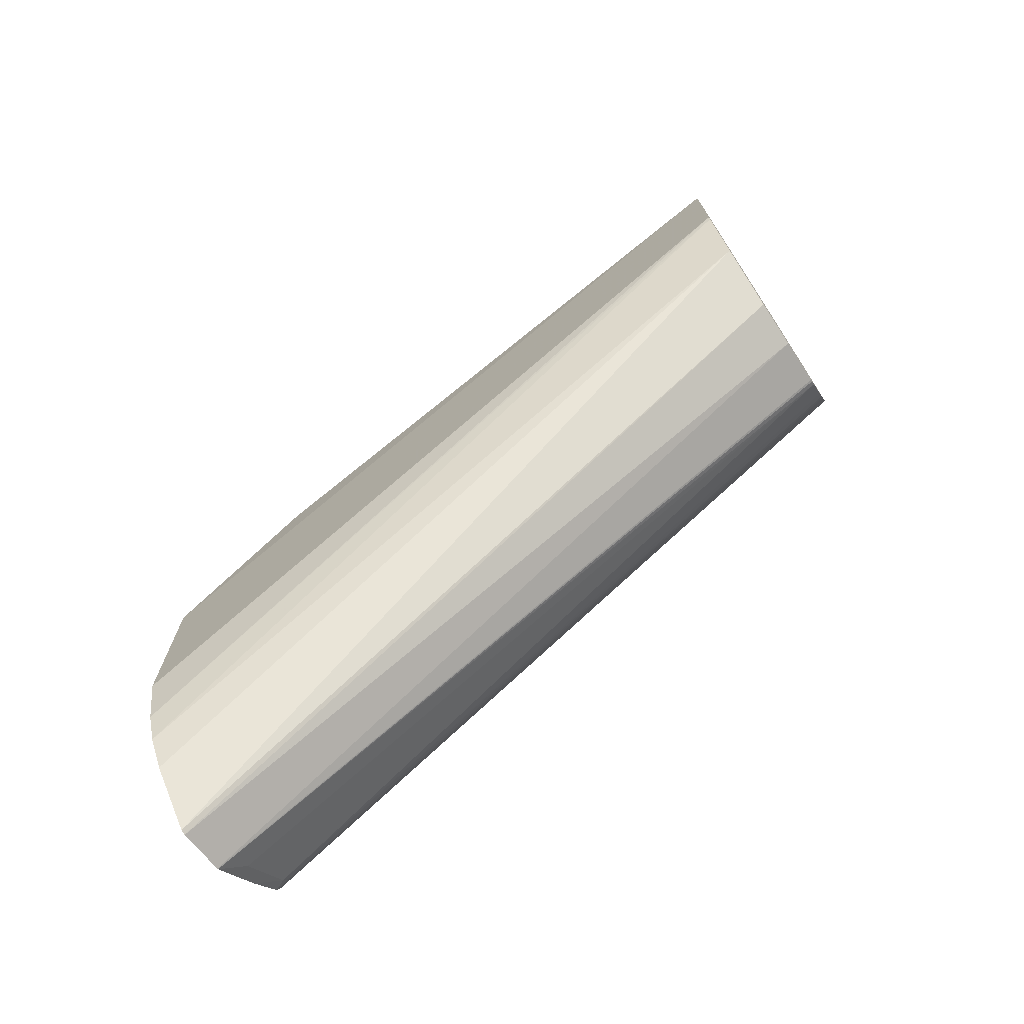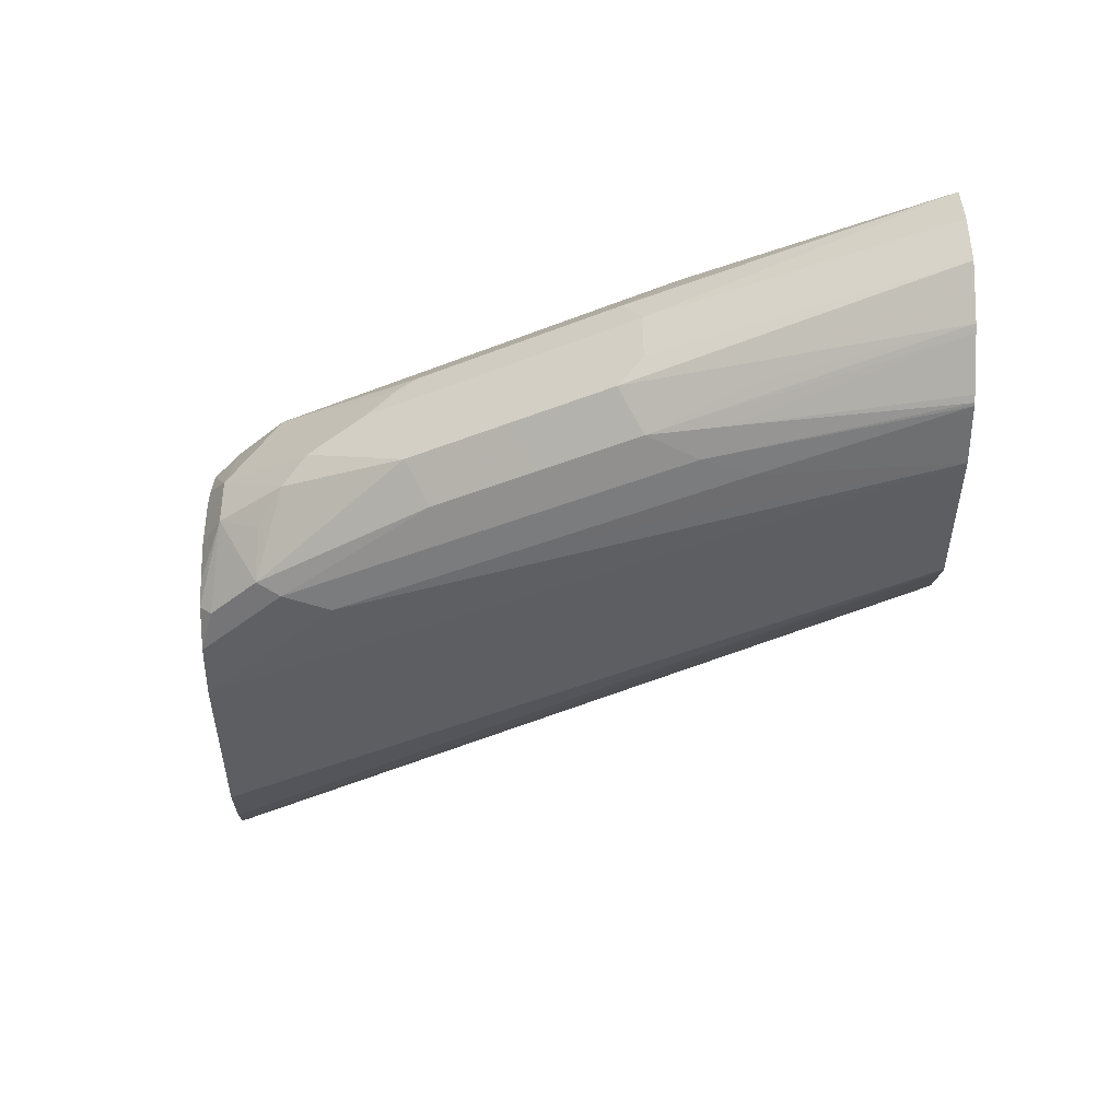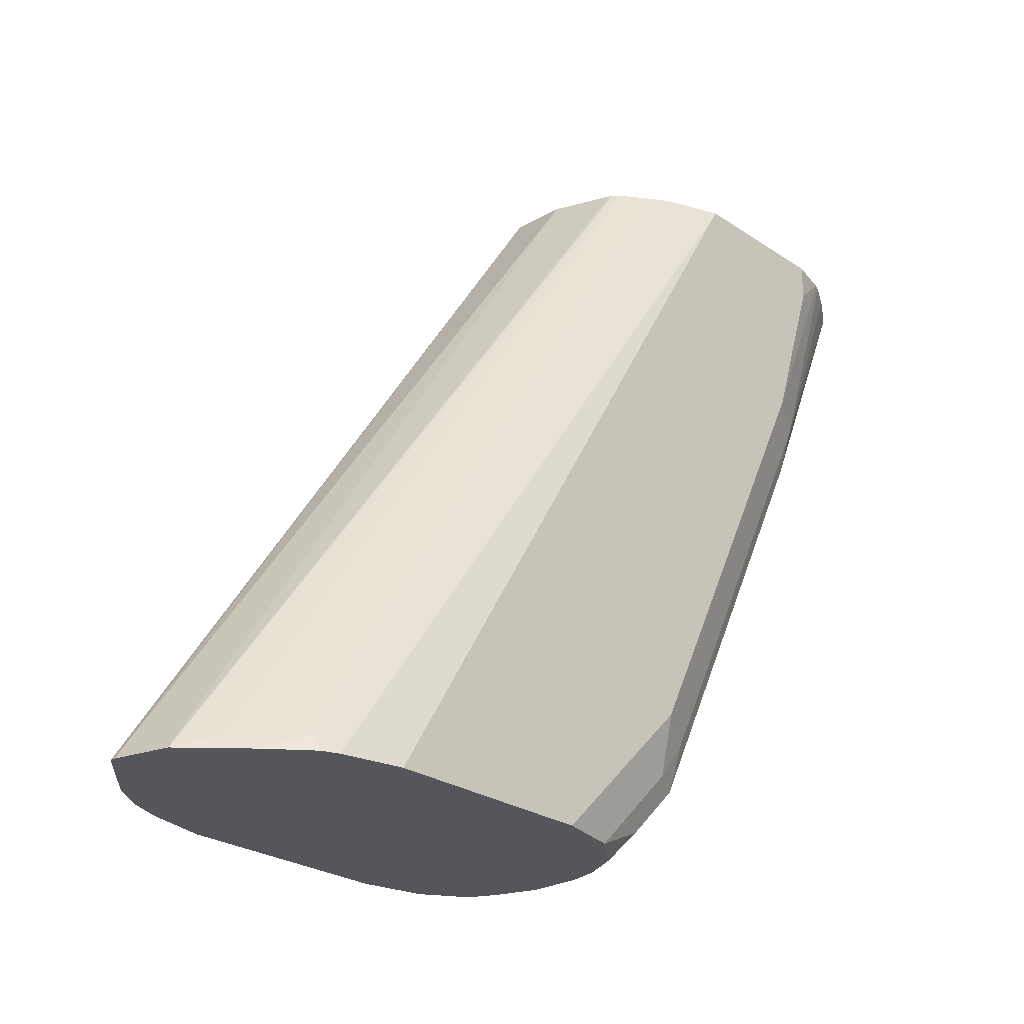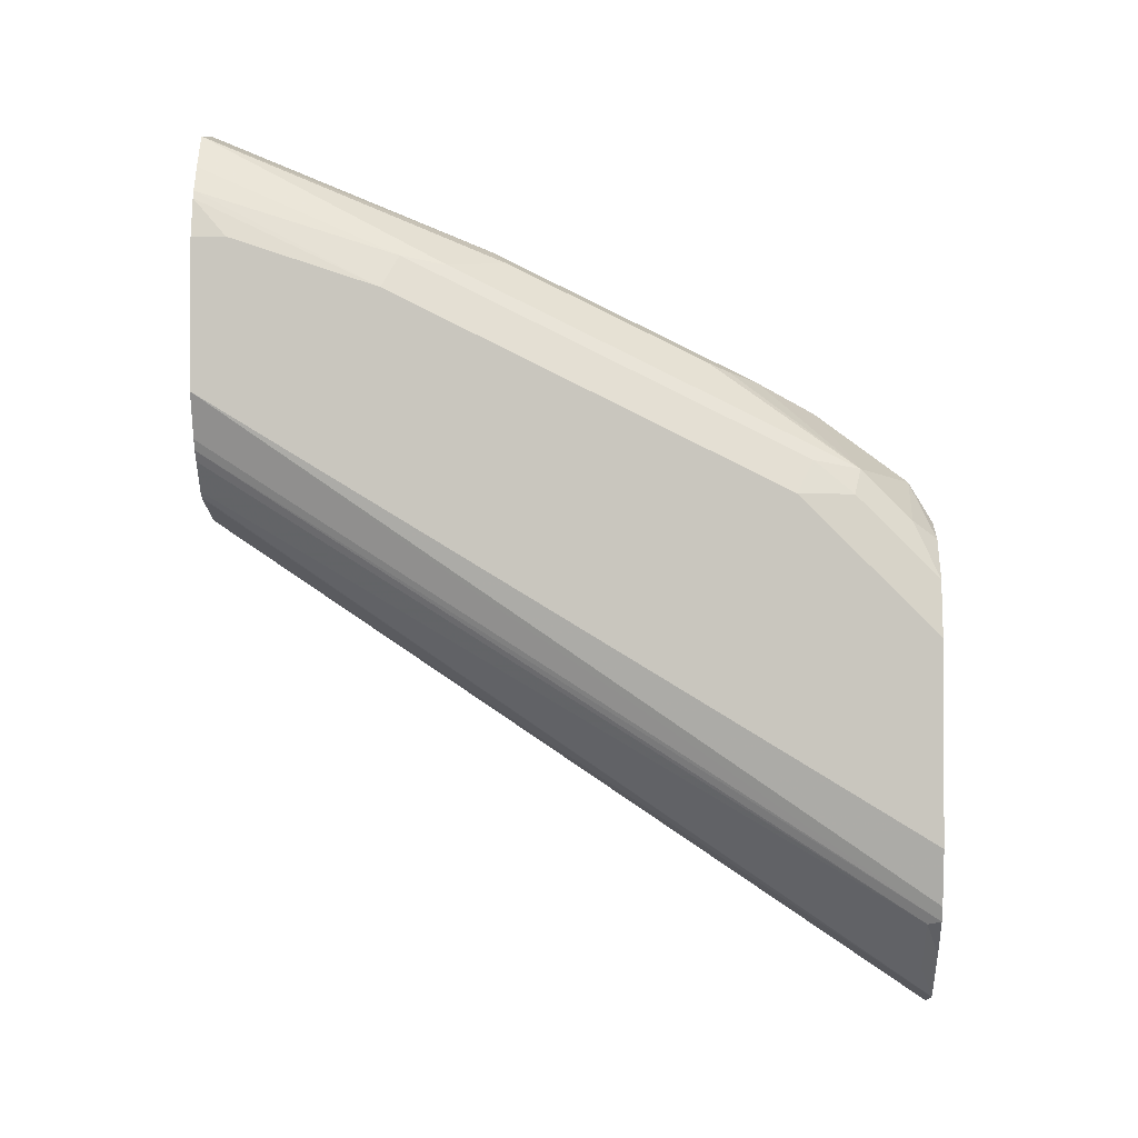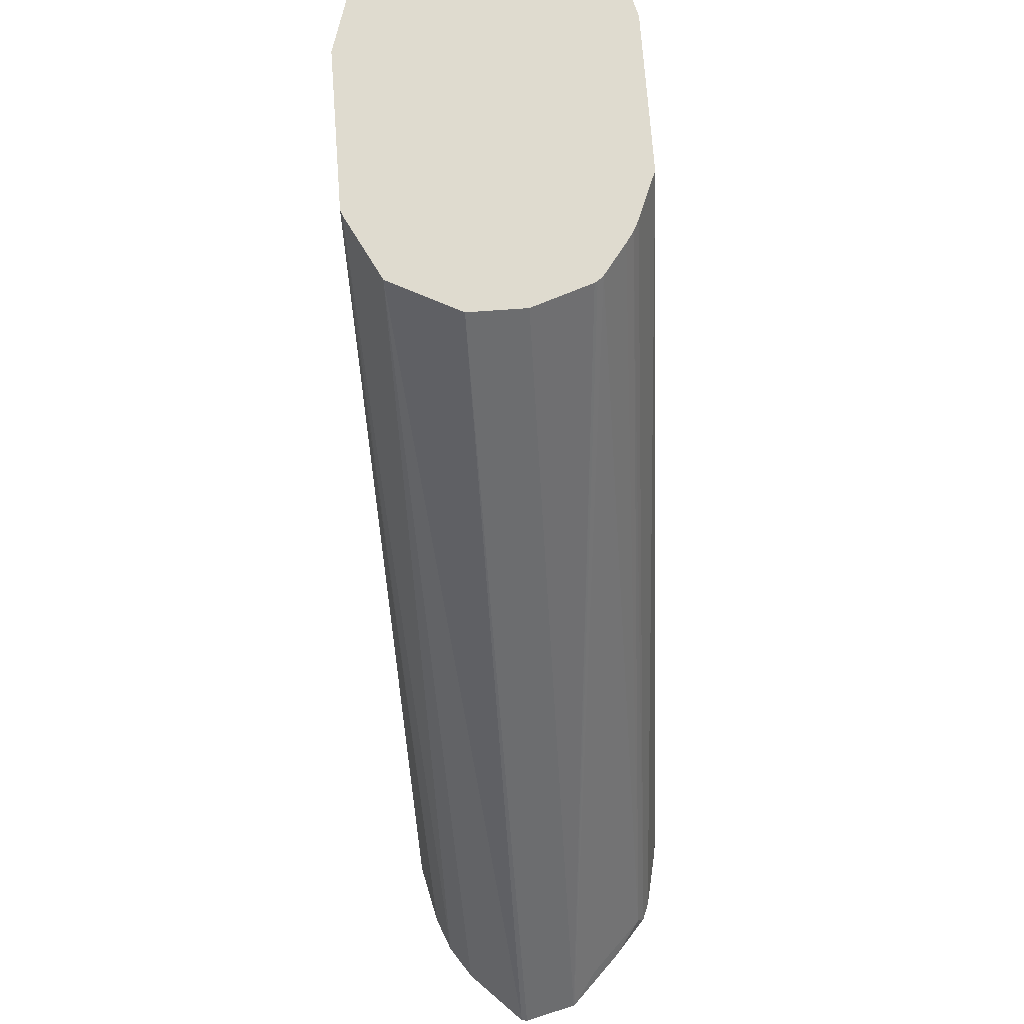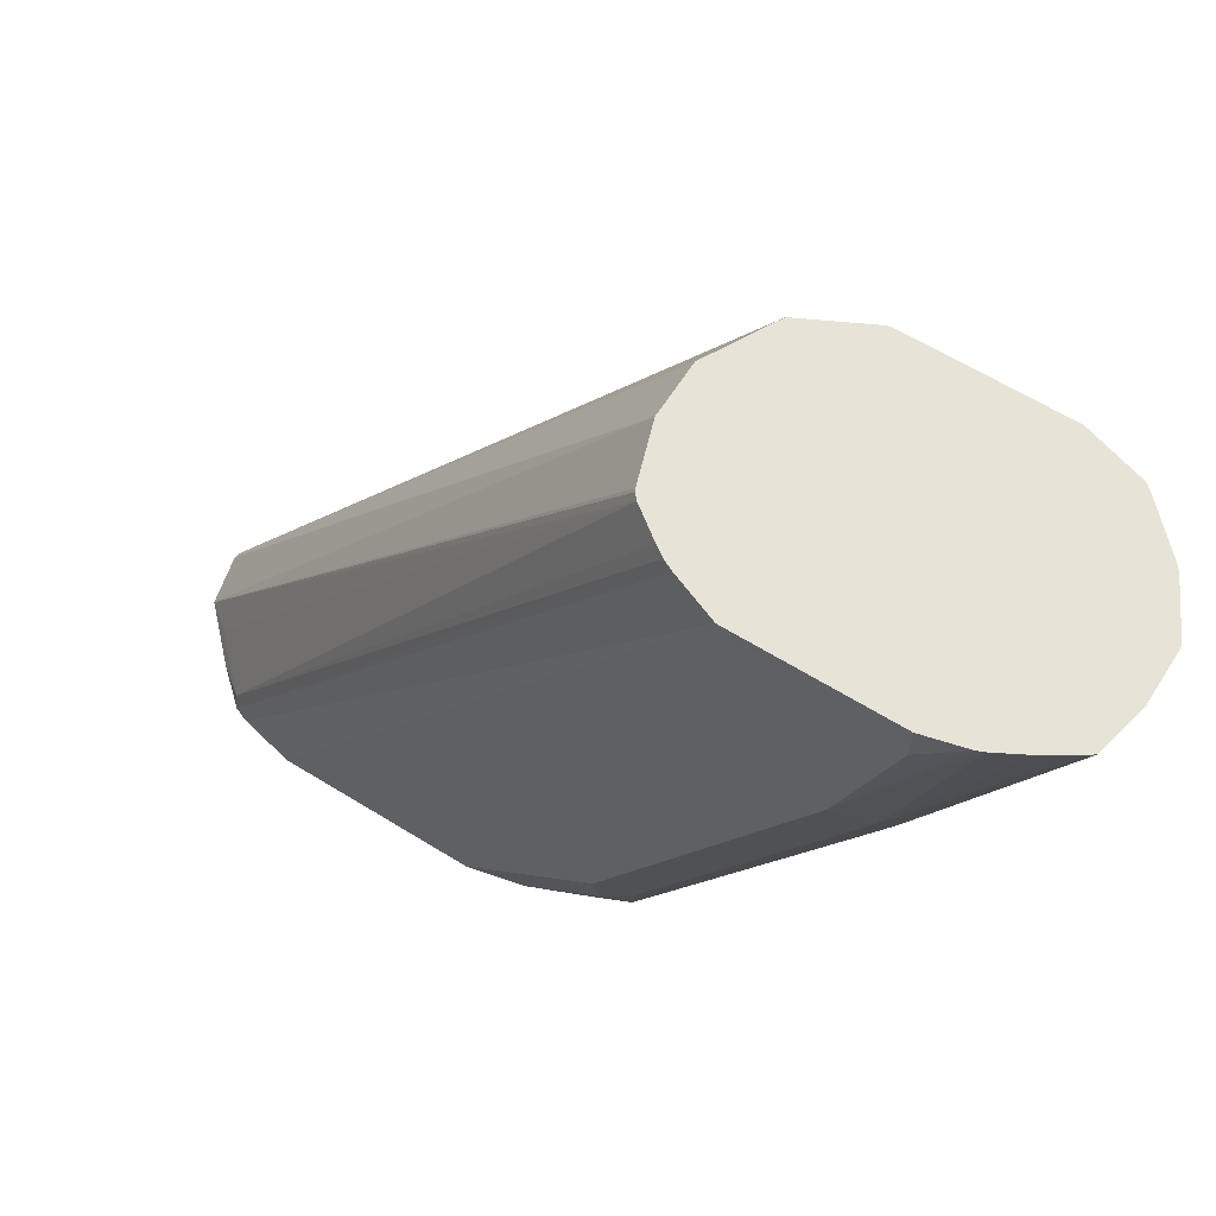
<metadata>
{"format":"obj","ext":"obj","renderer":"f3d","projection":"perspective","resolution":1024,"background":"white","views":[{"elev":-72.8,"azim":-56.6,"up":"+Y"},{"elev":51.4,"azim":-90.3,"up":"+Y"},{"elev":-25.6,"azim":42.9,"up":"+Z"},{"elev":-1.4,"azim":92.2,"up":"+Y"},{"elev":70.5,"azim":-4.2,"up":"+Z"},{"elev":62.1,"azim":122.2,"up":"+Z"}]}
</metadata>
<code>
v 0.01897 0.504 -0.3607
v 2.03e-06 0.504 -0.3607
v 0.03551 0.5003 -0.3607
v 0.01776 0.4617 -0.4618
v -0.01775 0.4943 -0.3607
v 2.03e-06 0.4617 -0.4618
v -0.008871 0.4573 -0.4706
v 0.03659 0.4988 -0.3607
v 0.04735 0.4558 -0.4322
v 0.0444 0.4528 -0.4484
v 0.02959 0.4558 -0.4677
v 0.01776 0.4558 -0.4736
v -0.0199 0.4923 -0.3607
v -0.01775 0.4684 -0.4262
v -0.02367 0.4499 -0.4618
v 2.03e-06 0.4558 -0.4736
v -0.008871 0.4395 -0.5061
v 0.04353 0.4879 -0.3607
v 0.0444 0.4351 -0.484
v 0.0486 0.4786 -0.3607
v 0.05328 0.444 -0.4262
v 0.04735 0.4203 -0.5032
v 0.01776 0.4321 -0.5209
v 0.02959 0.4203 -0.5387
v -0.03336 0.4789 -0.3607
v -0.02664 0.4573 -0.4351
v -0.02367 0.4321 -0.4972
v -0.03108 0.4462 -0.444
v 2.03e-06 0.4321 -0.5209
v 2.03e-06 0.4203 -0.5446
v -0.008871 0.4218 -0.5416
v 0.0444 0.3996 -0.555
v 0.04977 0.4757 -0.3607
v 0.05328 0.4617 -0.373
v 0.05328 0.4085 -0.4972
v 0.04735 0.3848 -0.5742
v 0.01776 0.4203 -0.5446
v 0.008875 0.404 -0.5772
v 0.0444 0.3818 -0.5905
v 0.02663 0.4173 -0.5461
v 0.01776 0.4144 -0.5565
v -0.03503 0.477 -0.3607
v -0.02367 0.4144 -0.5328
v -0.03108 0.3929 -0.5505
v -0.03552 0.444 -0.4262
v -0.03552 0.476 -0.3607
v -0.03552 0.4085 -0.4972
v 2.03e-06 0.4144 -0.5565
v 2.03e-06 0.3974 -0.586
v -0.02664 0.3774 -0.5949
v 0.05328 0.4617 -0.3607
v 0.05328 0.3729 -0.5683
v 0.04884 0.3729 -0.5883
v 0.01776 0.3788 -0.6097
v 0.04884 0.3439 -0.6173
v 0.0444 0.3641 -0.6082
v -0.03108 0.3751 -0.586
v -0.04164 0.4562 -0.3607
v -0.03552 0.3729 -0.5683
v 2.03e-06 0.3788 -0.6097
v -0.008871 0.3862 -0.5949
v -0.02664 0.3596 -0.6127
v -0.03108 0.3439 -0.6173
v 0.05328 0.4085 -0.3607
v 0.05328 0.3239 -0.6173
v 0.03835 0.358 -0.6173
v 0.02647 0.364 -0.6173
v 0.01776 0.3662 -0.6173
v -0.04164 0.4023 -0.3607
v -0.03552 0.3239 -0.6173
v 2.03e-06 0.3662 -0.6173
v -0.0135 0.3616 -0.6173
v -0.02201 0.3573 -0.6173
v 0.04684 0.3925 -0.3607
v 0.04671 0.2276 -0.6173
v 0.04884 0.2329 -0.6173
v 0.05328 0.2529 -0.6173
v -0.04103 0.4005 -0.3607
v -0.03552 0.2529 -0.6173
v -0.03108 0.2329 -0.6173
v 0.04501 0.3889 -0.3607
v 0.0444 0.2264 -0.6127
v 0.03551 0.2149 -0.6173
v -0.03 0.3785 -0.3607
v -0.02669 0.2218 -0.6173
v 0.04248 0.3852 -0.3607
v 0.02663 0.2087 -0.6127
v 0.01812 0.1975 -0.6173
v 0.03491 0.3751 -0.3607
v -0.01968 0.2112 -0.6173
v -0.001921 0.1935 -0.6173
v -0.006725 0.3662 -0.3607
v 0.01776 0.1973 -0.6173
v 0.03299 0.3734 -0.3607
v 0.03204 0.3729 -0.3607
v 2.03e-06 0.1931 -0.6173
v 0.01224 0.3662 -0.3607
f 49 60 61
f 49 61 50
f 54 66 67
f 50 61 60
f 50 60 62
f 50 62 63
f 50 63 57
f 52 65 55
f 52 55 53
f 54 56 66
f 55 65 77
f 54 68 71
f 54 71 60
f 55 66 56
f 55 77 76
f 55 76 75
f 55 75 83
f 55 83 88
f 49 54 60
f 55 88 93
f 54 67 68
f 47 59 58
f 37 41 38
f 45 58 46
f 55 93 96
f 30 38 48
f 30 48 31
f 31 48 38
f 31 38 49
f 31 49 50
f 31 50 43
f 33 51 34
f 36 52 53
f 45 47 58
f 36 53 39
f 38 39 54
f 38 54 49
f 39 41 40
f 39 53 55
f 39 55 56
f 39 56 54
f 43 50 57
f 44 57 59
f 44 59 47
f 38 41 39
f 55 96 91
f 74 81 75
f 55 90 85
f 75 82 83
f 75 81 82
f 78 80 85
f 78 85 84
f 81 86 82
f 82 87 88
f 82 88 83
f 82 86 89
f 82 89 87
f 29 38 30
f 84 85 90
f 84 91 92
f 87 89 88
f 88 89 94
f 88 94 95
f 88 95 93
f 91 96 92
f 92 96 97
f 93 95 97
f 93 97 96
f 84 90 91
f 69 80 78
f 69 79 80
f 64 76 77
f 55 85 80
f 55 80 79
f 55 79 70
f 55 70 63
f 55 63 73
f 55 73 72
f 55 72 71
f 55 71 68
f 55 68 67
f 55 67 66
f 57 63 59
f 58 59 70
f 58 70 79
f 58 79 69
f 59 63 70
f 60 71 72
f 60 72 73
f 60 73 62
f 62 73 63
f 64 74 75
f 64 75 76
f 55 91 90
f 28 47 45
f 27 43 57
f 28 46 42
f 28 44 47
f 1 4 6
f 1 6 2
f 2 6 7
f 2 7 5
f 3 8 9
f 3 9 10
f 3 10 11
f 3 11 4
f 1 8 3
f 4 11 12
f 4 16 6
f 5 7 14
f 5 14 15
f 5 15 13
f 6 16 7
f 7 16 17
f 7 17 27
f 7 27 15
f 7 15 14
f 4 12 16
f 8 18 9
f 1 18 8
f 1 33 20
f 1 2 5
f 1 5 13
f 1 13 25
f 1 25 42
f 1 42 46
f 1 46 58
f 1 58 69
f 1 69 78
f 1 78 84
f 1 20 18
f 1 84 92
f 1 97 95
f 1 95 94
f 1 94 89
f 1 89 86
f 1 86 81
f 1 81 74
f 1 74 64
f 1 64 51
f 1 51 33
f 1 92 97
f 9 19 10
f 1 3 4
f 9 20 21
f 21 64 77
f 21 77 65
f 21 65 52
f 21 52 35
f 22 35 52
f 22 52 36
f 22 36 39
f 22 39 32
f 23 24 37
f 21 51 64
f 23 37 38
f 24 32 39
f 24 39 40
f 24 40 41
f 24 41 37
f 25 26 42
f 26 28 42
f 27 57 44
f 27 44 28
f 9 18 20
f 23 38 29
f 21 34 51
f 28 45 46
f 20 33 21
f 9 21 35
f 9 35 22
f 9 22 32
f 9 32 19
f 10 19 11
f 21 33 34
f 11 19 32
f 11 32 24
f 11 24 23
f 12 23 29
f 11 23 12
f 13 15 26
f 13 26 25
f 15 27 28
f 15 28 26
f 16 29 17
f 17 29 30
f 17 30 31
f 17 31 43
f 17 43 27
f 12 29 16

</code>
